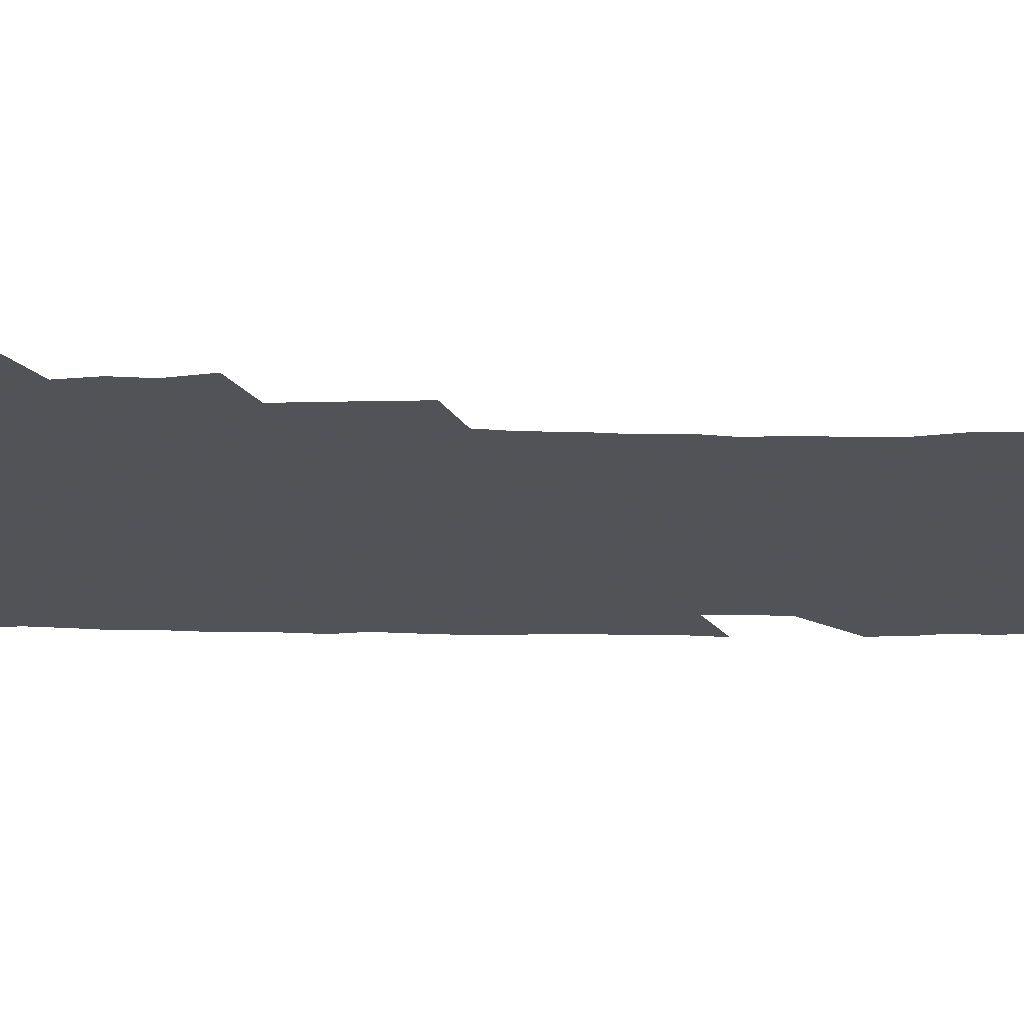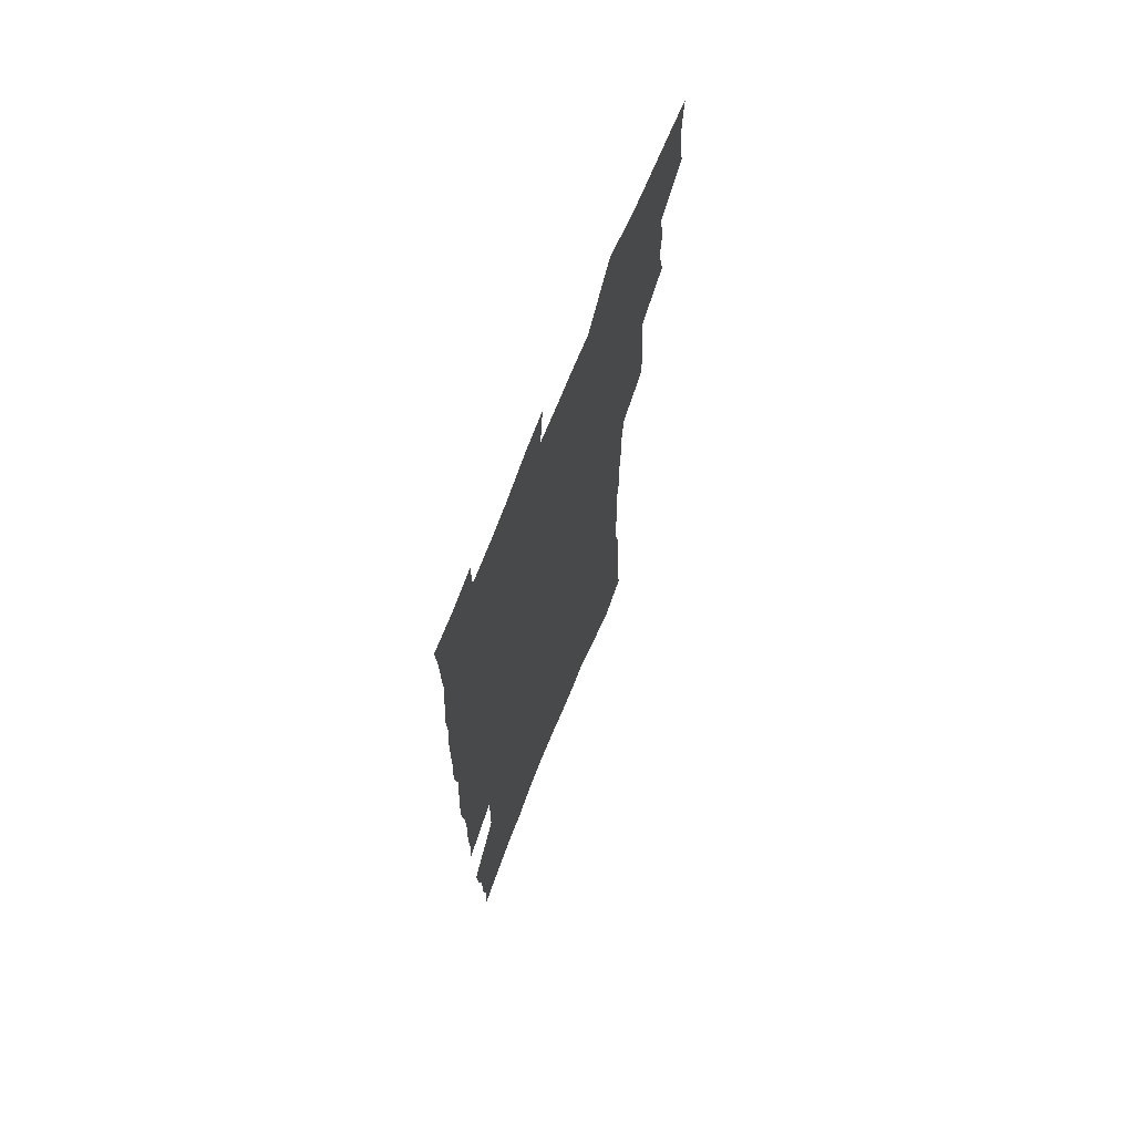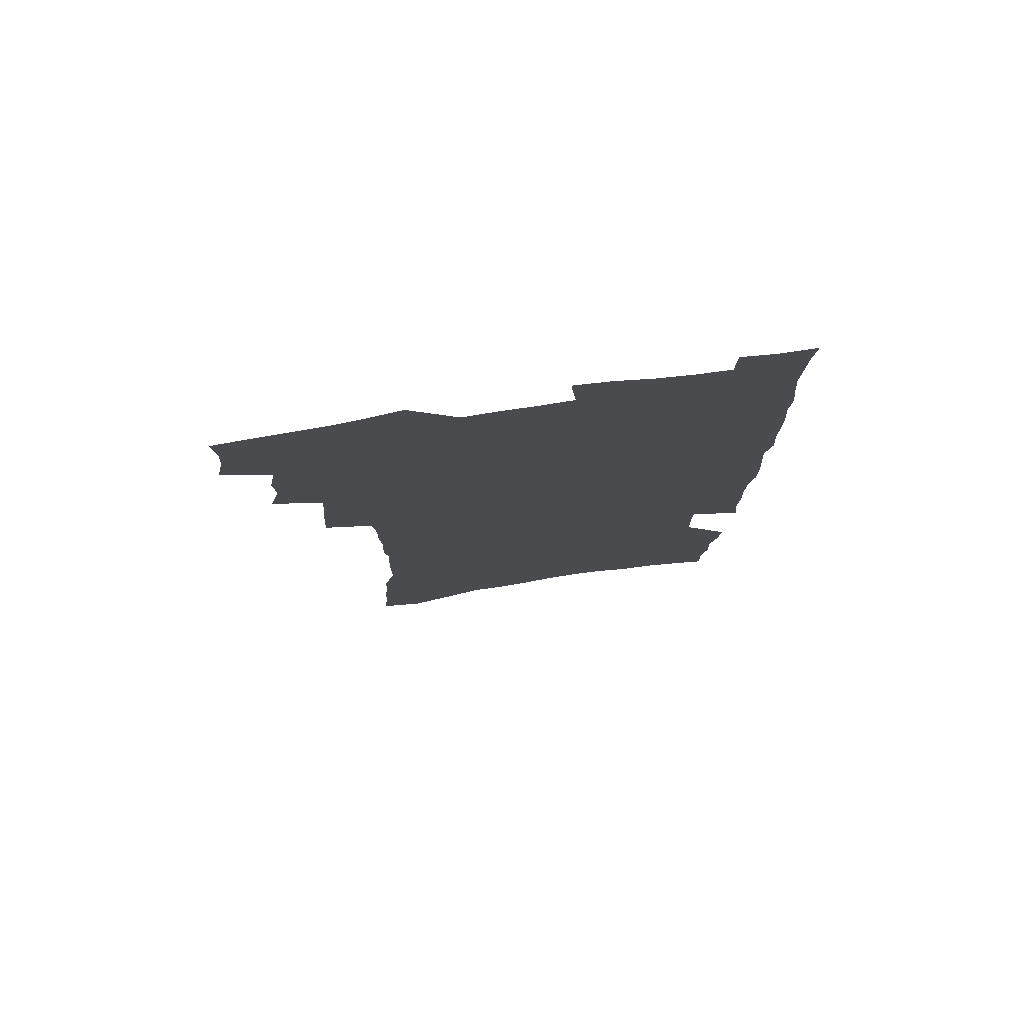
<metadata>
{"format":"obj","ext":"obj","renderer":"f3d","projection":"perspective","resolution":1024,"background":"white","views":[{"elev":-22.5,"azim":-91.8,"up":"+Z"},{"elev":70.2,"azim":111.7,"up":"+Y"},{"elev":78.1,"azim":-8.4,"up":"+Y"}]}
</metadata>
<code>
v 477.2 519.1 0
v 480.3 534.6 0
v 481.3 549.3 0
v 479.8 564.1 0
v 490.7 456 0
v 495.1 474.2 0
v 494.2 489.2 0
v 497 505.5 0
v 497 520.4 0
v 498.5 535.3 0
v 497.1 550.1 0
v 494.6 565.9 0
v 507.8 393.4 0
v 508.7 410.7 0
v 510.1 427.9 0
v 511.1 444.7 0
v 512.2 461 0
v 513 476.7 0
v 513.6 491.9 0
v 512.7 506.4 0
v 515.5 521.8 0
v 514.1 536.2 0
v 512.3 551 0
v 509.6 567.3 0
v 520.4 162.3 0
v 522.5 180.9 0
v 523.1 197.8 0
v 524.6 215.5 0
v 525.3 232.6 0
v 530.2 254.1 0
v 530 269.8 0
v 530.2 286.1 0
v 531.2 303.8 0
v 529.3 318.4 0
v 530.1 336 0
v 529.1 351.6 0
v 529.2 368.6 0
v 527.6 383.8 0
v 528.2 400.9 0
v 529.3 417.7 0
v 529 433 0
v 530.2 449.1 0
v 529.7 463.7 0
v 531.1 479.2 0
v 531.6 493.8 0
v 530.1 508 0
v 530.4 522.4 0
v 529.2 537.1 0
v 527.1 552.3 0
v 524.5 568.6 0
v 538.5 155.8 0
v 542.7 177.3 0
v 541.7 192.1 0
v 542.7 209.6 0
v 546.9 231 0
v 547.3 247.4 0
v 548.2 264.3 0
v 546.9 278.6 0
v 547 294.7 0
v 547.8 312.1 0
v 547.8 328.3 0
v 547.5 344.1 0
v 546 358.6 0
v 547.1 375.9 0
v 545.2 389.9 0
v 545 405.4 0
v 545.6 421.3 0
v 545.1 436 0
v 545.4 451 0
v 546.5 466.3 0
v 545.9 480.3 0
v 546.9 494.9 0
v 547.7 509 0
v 546.4 522.8 0
v 544.2 538.1 0
v 541.5 554.8 0
v 538.8 571.7 0
v 555.1 163.4 0
v 556.9 181.7 0
v 559.1 201.3 0
v 562 221.8 0
v 562.6 238.4 0
v 564.3 256.6 0
v 564.1 271.8 0
v 563.6 286.7 0
v 562.3 300.9 0
v 562.4 317.2 0
v 562.5 333.4 0
v 561.5 347.8 0
v 562.2 364.8 0
v 561.8 379.6 0
v 560.4 393.5 0
v 560.3 408.7 0
v 560.7 423.9 0
v 561.3 439 0
v 561.6 453.7 0
v 561.5 467.7 0
v 561.8 482 0
v 561.9 495.9 0
v 561.8 509.6 0
v 560.8 523.5 0
v 559.5 538.3 0
v 557.8 553.8 0
v 552.9 575.8 0
v 572.4 172.2 0
v 573.2 189.2 0
v 576.1 210.9 0
v 577.2 228.7 0
v 577.2 244.2 0
v 577.6 260.1 0
v 577.3 275 0
v 577.1 290.5 0
v 575.9 304.2 0
v 577.1 322.7 0
v 576.5 337.2 0
v 575.4 351 0
v 576.4 368.4 0
v 575 381.6 0
v 576.4 398.3 0
v 576.2 412.4 0
v 575.7 426.2 0
v 575.8 440.7 0
v 576.1 455.1 0
v 575 468.3 0
v 575.8 482.7 0
v 576.2 496.6 0
v 575.7 510.2 0
v 574.7 524.3 0
v 574.7 538 0
v 573 553.7 0
v 585.4 171.1 0
v 587.9 194.7 0
v 589.6 214.2 0
v 589.9 230.4 0
v 590.2 246.5 0
v 590.3 262 0
v 590.7 278.7 0
v 590.1 292.8 0
v 589.7 307.9 0
v 590 324.2 0
v 589.7 339.4 0
v 589.8 355.1 0
v 589.8 370.4 0
v 589.8 385.2 0
v 589.7 399.5 0
v 589.1 412.7 0
v 589.8 428.2 0
v 589.2 441.4 0
v 589.8 456 0
v 589.5 469.6 0
v 589.6 483.2 0
v 589.9 496.9 0
v 589.8 510.5 0
v 589.3 524.5 0
v 588.6 538.8 0
v 587.4 554.7 0
v 599.3 173 0
v 600.9 194 0
v 603 218.4 0
v 603.4 234.4 0
v 603.5 249.8 0
v 603.3 264.4 0
v 603.4 279.6 0
v 603.5 295.9 0
v 603.5 312 0
v 603.2 326.1 0
v 603.3 342.4 0
v 603.3 357.4 0
v 603.2 372.1 0
v 603.1 386.3 0
v 603.1 400.6 0
v 603.2 414.9 0
v 603.3 429.2 0
v 603.7 443.6 0
v 603.5 456.8 0
v 603.7 470.6 0
v 603.7 483.9 0
v 603.4 497.3 0
v 603.7 510.8 0
v 603.4 524.7 0
v 602.7 539.4 0
v 602.1 554.4 0
v 613.6 176.4 0
v 614.5 196.3 0
v 615.5 218.1 0
v 615.8 234.3 0
v 615.9 250.4 0
v 615.9 263.6 0
v 616.3 282 0
v 616.2 296.1 0
v 616.2 311.8 0
v 616.1 327.4 0
v 616.3 344.1 0
v 616.2 358.1 0
v 616.1 372.3 0
v 616.1 386.1 0
v 616.2 400.7 0
v 616.3 414.2 0
v 616.5 429.2 0
v 616.7 443.4 0
v 616.8 456.9 0
v 616.9 470.7 0
v 617 484.1 0
v 617.4 497.6 0
v 617.4 511 0
v 617.5 524.6 0
v 617.3 538.7 0
v 616.5 555.1 0
v 614.1 576.4 0
v 627.4 177.4 0
v 627.8 198 0
v 628.2 217.3 0
v 628.4 234.3 0
v 628.6 249.6 0
v 628.8 266.5 0
v 628.9 282.1 0
v 628.9 296.7 0
v 629 311.3 0
v 629 325.8 0
v 629 343.1 0
v 629 358.2 0
v 629.1 372.4 0
v 629.2 387.4 0
v 629.4 400.8 0
v 629.5 414.9 0
v 629.8 428.8 0
v 629.8 443.3 0
v 630.1 456.6 0
v 630.1 470.8 0
v 630.4 483.8 0
v 630.7 497.4 0
v 631.1 510.9 0
v 631.4 524.6 0
v 631.4 539 0
v 631.3 554 0
v 629.3 574.4 0
v 641.1 175.9 0
v 641 197.2 0
v 641 215.9 0
v 641.3 231.9 0
v 641.3 248.9 0
v 641.8 264.2 0
v 641.6 281 0
v 641.5 296.6 0
v 641.9 310.4 0
v 641.8 328.3 0
v 641.9 342.7 0
v 642 357.2 0
v 642.3 371.4 0
v 642.3 386.1 0
v 642.5 400.3 0
v 642.5 414.7 0
v 643.3 427.7 0
v 643 442.6 0
v 643.5 456.1 0
v 643.3 470.3 0
v 643.6 483.7 0
v 644.4 497 0
v 644.8 510.6 0
v 645.4 524.1 0
v 646 537.7 0
v 645.9 552.8 0
v 645.8 569.5 0
v 655.4 171.1 0
v 654.6 193.9 0
v 654.2 213.3 0
v 654.5 229.4 0
v 655.5 243.8 0
v 654.7 262.5 0
v 654.8 278.2 0
v 654.8 294 0
v 654.9 309.8 0
v 655.2 325 0
v 655.3 340.1 0
v 655.7 354.7 0
v 655.5 369.9 0
v 655.6 384.6 0
v 655.9 398.8 0
v 656.1 413.2 0
v 656.5 427.1 0
v 658.2 440 0
v 657.3 455.3 0
v 658.1 468.7 0
v 657.8 482.8 0
v 657.9 496.7 0
v 658 510.1 0
v 659.7 523.7 0
v 659.7 537.5 0
v 660.2 551.8 0
v 660.6 567.2 0
v 669.2 170 0
v 669.5 187.4 0
v 668.3 208.3 0
v 668.8 224.7 0
v 668.5 241.9 0
v 668.7 257.8 0
v 668.7 274.1 0
v 668.5 290.5 0
v 669.3 305.3 0
v 669 321.6 0
v 670.7 335 0
v 669.7 351.7 0
v 670.1 366.4 0
v 670.3 381.2 0
v 671.3 395.2 0
v 670.7 410.6 0
v 670.5 425.4 0
v 671.5 439.2 0
v 671.1 454 0
v 671.7 467.7 0
v 671.5 482 0
v 671.9 495.8 0
v 674.6 509.4 0
v 674.2 523.3 0
v 673.8 537.4 0
v 674.3 551.4 0
v 674.9 566.3 0
v 675.3 582.5 0
v 683.8 165.6 0
v 683 185.5 0
v 683.1 202.7 0
v 684.3 218 0
v 683.5 236 0
v 682.9 253.1 0
v 684.1 267.8 0
v 683.6 284.7 0
v 683.9 300.5 0
v 684 316.6 0
v 684.4 332 0
v 684.6 347.4 0
v 685.2 362.2 0
v 685.5 377.1 0
v 687 391.3 0
v 686.4 406.9 0
v 686.3 421.9 0
v 687.2 436.2 0
v 686.7 451.3 0
v 686.5 465.8 0
v 688.1 479.6 0
v 687.5 494.2 0
v 689.1 508.2 0
v 688.2 523.1 0
v 688.2 537.1 0
v 688.2 550.7 0
v 689.2 565 0
v 690.3 579.6 0
v 699.1 159.7 0
v 698.6 178.5 0
v 700.9 193.2 0
v 700.3 210.9 0
v 703.3 224.7 0
v 704.2 240.4 0
v 706.2 288 0
v 704.6 306 0
v 705.3 321.8 0
v 704.5 338.4 0
v 704.8 354 0
v 707 368.3 0
v 706.8 384 0
v 705.9 400.2 0
v 704.8 416.4 0
v 707.5 430.3 0
v 706.4 446.2 0
v 706.5 461.2 0
v 706.3 476.2 0
v 705.2 491.5 0
v 705.9 505.9 0
v 704.3 521.5 0
v 703.1 536.6 0
v 703.6 550.7 0
v 703.8 564.7 0
v 705.3 579.8 0
f 8 9 1
f 1 9 2
f 9 10 2
f 2 10 3
f 10 11 3
f 3 11 4
f 11 12 4
f 16 17 5
f 5 17 6
f 17 18 6
f 6 18 7
f 18 19 7
f 7 19 8
f 19 20 8
f 8 20 9
f 20 21 9
f 9 21 10
f 21 22 10
f 10 22 11
f 22 23 11
f 11 23 12
f 23 24 12
f 38 39 13
f 13 39 14
f 39 40 14
f 14 40 15
f 40 41 15
f 15 41 16
f 41 42 16
f 16 42 17
f 42 43 17
f 17 43 18
f 43 44 18
f 18 44 19
f 44 45 19
f 19 45 20
f 45 46 20
f 20 46 21
f 46 47 21
f 21 47 22
f 47 48 22
f 22 48 23
f 48 49 23
f 23 49 24
f 49 50 24
f 51 52 25
f 25 52 26
f 52 53 26
f 26 53 27
f 53 54 27
f 27 54 28
f 54 55 28
f 28 55 29
f 55 56 29
f 29 56 30
f 56 57 30
f 30 57 31
f 57 58 31
f 31 58 32
f 58 59 32
f 32 59 33
f 59 60 33
f 33 60 34
f 60 61 34
f 34 61 35
f 61 62 35
f 35 62 36
f 62 63 36
f 36 63 37
f 63 64 37
f 37 64 38
f 64 65 38
f 38 65 39
f 65 66 39
f 39 66 40
f 66 67 40
f 40 67 41
f 67 68 41
f 41 68 42
f 68 69 42
f 42 69 43
f 69 70 43
f 43 70 44
f 70 71 44
f 44 71 45
f 71 72 45
f 45 72 46
f 72 73 46
f 46 73 47
f 73 74 47
f 47 74 48
f 74 75 48
f 48 75 49
f 75 76 49
f 49 76 50
f 76 77 50
f 51 78 52
f 78 79 52
f 52 79 53
f 79 80 53
f 53 80 54
f 80 81 54
f 54 81 55
f 81 82 55
f 55 82 56
f 82 83 56
f 56 83 57
f 83 84 57
f 57 84 58
f 84 85 58
f 58 85 59
f 85 86 59
f 59 86 60
f 86 87 60
f 60 87 61
f 87 88 61
f 61 88 62
f 88 89 62
f 62 89 63
f 89 90 63
f 63 90 64
f 90 91 64
f 64 91 65
f 91 92 65
f 65 92 66
f 92 93 66
f 66 93 67
f 93 94 67
f 67 94 68
f 94 95 68
f 68 95 69
f 95 96 69
f 69 96 70
f 96 97 70
f 70 97 71
f 97 98 71
f 71 98 72
f 98 99 72
f 72 99 73
f 99 100 73
f 73 100 74
f 100 101 74
f 74 101 75
f 101 102 75
f 75 102 76
f 102 103 76
f 76 103 77
f 103 104 77
f 78 105 79
f 105 106 79
f 79 106 80
f 106 107 80
f 80 107 81
f 107 108 81
f 81 108 82
f 108 109 82
f 82 109 83
f 109 110 83
f 83 110 84
f 110 111 84
f 84 111 85
f 111 112 85
f 85 112 86
f 112 113 86
f 86 113 87
f 113 114 87
f 87 114 88
f 114 115 88
f 88 115 89
f 115 116 89
f 89 116 90
f 116 117 90
f 90 117 91
f 117 118 91
f 91 118 92
f 118 119 92
f 92 119 93
f 119 120 93
f 93 120 94
f 120 121 94
f 94 121 95
f 121 122 95
f 95 122 96
f 122 123 96
f 96 123 97
f 123 124 97
f 97 124 98
f 124 125 98
f 98 125 99
f 125 126 99
f 99 126 100
f 126 127 100
f 100 127 101
f 127 128 101
f 101 128 102
f 128 129 102
f 102 129 103
f 129 130 103
f 103 130 104
f 105 131 106
f 131 132 106
f 106 132 107
f 132 133 107
f 107 133 108
f 133 134 108
f 108 134 109
f 134 135 109
f 109 135 110
f 135 136 110
f 110 136 111
f 136 137 111
f 111 137 112
f 137 138 112
f 112 138 113
f 138 139 113
f 113 139 114
f 139 140 114
f 114 140 115
f 140 141 115
f 115 141 116
f 141 142 116
f 116 142 117
f 142 143 117
f 117 143 118
f 143 144 118
f 118 144 119
f 144 145 119
f 119 145 120
f 145 146 120
f 120 146 121
f 146 147 121
f 121 147 122
f 147 148 122
f 122 148 123
f 148 149 123
f 123 149 124
f 149 150 124
f 124 150 125
f 150 151 125
f 125 151 126
f 151 152 126
f 126 152 127
f 152 153 127
f 127 153 128
f 153 154 128
f 128 154 129
f 154 155 129
f 129 155 130
f 155 156 130
f 131 157 132
f 157 158 132
f 132 158 133
f 158 159 133
f 133 159 134
f 159 160 134
f 134 160 135
f 160 161 135
f 135 161 136
f 161 162 136
f 136 162 137
f 162 163 137
f 137 163 138
f 163 164 138
f 138 164 139
f 164 165 139
f 139 165 140
f 165 166 140
f 140 166 141
f 166 167 141
f 141 167 142
f 167 168 142
f 142 168 143
f 168 169 143
f 143 169 144
f 169 170 144
f 144 170 145
f 170 171 145
f 145 171 146
f 171 172 146
f 146 172 147
f 172 173 147
f 147 173 148
f 173 174 148
f 148 174 149
f 174 175 149
f 149 175 150
f 175 176 150
f 150 176 151
f 176 177 151
f 151 177 152
f 177 178 152
f 152 178 153
f 178 179 153
f 153 179 154
f 179 180 154
f 154 180 155
f 180 181 155
f 155 181 156
f 181 182 156
f 157 183 158
f 183 184 158
f 158 184 159
f 184 185 159
f 159 185 160
f 185 186 160
f 160 186 161
f 186 187 161
f 161 187 162
f 187 188 162
f 162 188 163
f 188 189 163
f 163 189 164
f 189 190 164
f 164 190 165
f 190 191 165
f 165 191 166
f 191 192 166
f 166 192 167
f 192 193 167
f 167 193 168
f 193 194 168
f 168 194 169
f 194 195 169
f 169 195 170
f 195 196 170
f 170 196 171
f 196 197 171
f 171 197 172
f 197 198 172
f 172 198 173
f 198 199 173
f 173 199 174
f 199 200 174
f 174 200 175
f 200 201 175
f 175 201 176
f 201 202 176
f 176 202 177
f 202 203 177
f 177 203 178
f 203 204 178
f 178 204 179
f 204 205 179
f 179 205 180
f 205 206 180
f 180 206 181
f 206 207 181
f 181 207 182
f 207 208 182
f 183 210 184
f 210 211 184
f 184 211 185
f 211 212 185
f 185 212 186
f 212 213 186
f 186 213 187
f 213 214 187
f 187 214 188
f 214 215 188
f 188 215 189
f 215 216 189
f 189 216 190
f 216 217 190
f 190 217 191
f 217 218 191
f 191 218 192
f 218 219 192
f 192 219 193
f 219 220 193
f 193 220 194
f 220 221 194
f 194 221 195
f 221 222 195
f 195 222 196
f 222 223 196
f 196 223 197
f 223 224 197
f 197 224 198
f 224 225 198
f 198 225 199
f 225 226 199
f 199 226 200
f 226 227 200
f 200 227 201
f 227 228 201
f 201 228 202
f 228 229 202
f 202 229 203
f 229 230 203
f 203 230 204
f 230 231 204
f 204 231 205
f 231 232 205
f 205 232 206
f 232 233 206
f 206 233 207
f 233 234 207
f 207 234 208
f 234 235 208
f 208 235 209
f 235 236 209
f 210 237 211
f 237 238 211
f 211 238 212
f 238 239 212
f 212 239 213
f 239 240 213
f 213 240 214
f 240 241 214
f 214 241 215
f 241 242 215
f 215 242 216
f 242 243 216
f 216 243 217
f 243 244 217
f 217 244 218
f 244 245 218
f 218 245 219
f 245 246 219
f 219 246 220
f 246 247 220
f 220 247 221
f 247 248 221
f 221 248 222
f 248 249 222
f 222 249 223
f 249 250 223
f 223 250 224
f 250 251 224
f 224 251 225
f 251 252 225
f 225 252 226
f 252 253 226
f 226 253 227
f 253 254 227
f 227 254 228
f 254 255 228
f 228 255 229
f 255 256 229
f 229 256 230
f 256 257 230
f 230 257 231
f 257 258 231
f 231 258 232
f 258 259 232
f 232 259 233
f 259 260 233
f 233 260 234
f 260 261 234
f 234 261 235
f 261 262 235
f 235 262 236
f 262 263 236
f 237 264 238
f 264 265 238
f 238 265 239
f 265 266 239
f 239 266 240
f 266 267 240
f 240 267 241
f 267 268 241
f 241 268 242
f 268 269 242
f 242 269 243
f 269 270 243
f 243 270 244
f 270 271 244
f 244 271 245
f 271 272 245
f 245 272 246
f 272 273 246
f 246 273 247
f 273 274 247
f 247 274 248
f 274 275 248
f 248 275 249
f 275 276 249
f 249 276 250
f 276 277 250
f 250 277 251
f 277 278 251
f 251 278 252
f 278 279 252
f 252 279 253
f 279 280 253
f 253 280 254
f 280 281 254
f 254 281 255
f 281 282 255
f 255 282 256
f 282 283 256
f 256 283 257
f 283 284 257
f 257 284 258
f 284 285 258
f 258 285 259
f 285 286 259
f 259 286 260
f 286 287 260
f 260 287 261
f 287 288 261
f 261 288 262
f 288 289 262
f 262 289 263
f 289 290 263
f 264 291 265
f 291 292 265
f 265 292 266
f 292 293 266
f 266 293 267
f 293 294 267
f 267 294 268
f 294 295 268
f 268 295 269
f 295 296 269
f 269 296 270
f 296 297 270
f 270 297 271
f 297 298 271
f 271 298 272
f 298 299 272
f 272 299 273
f 299 300 273
f 273 300 274
f 300 301 274
f 274 301 275
f 301 302 275
f 275 302 276
f 302 303 276
f 276 303 277
f 303 304 277
f 277 304 278
f 304 305 278
f 278 305 279
f 305 306 279
f 279 306 280
f 306 307 280
f 280 307 281
f 307 308 281
f 281 308 282
f 308 309 282
f 282 309 283
f 309 310 283
f 283 310 284
f 310 311 284
f 284 311 285
f 311 312 285
f 285 312 286
f 312 313 286
f 286 313 287
f 313 314 287
f 287 314 288
f 314 315 288
f 288 315 289
f 315 316 289
f 289 316 290
f 316 317 290
f 291 319 292
f 319 320 292
f 292 320 293
f 320 321 293
f 293 321 294
f 321 322 294
f 294 322 295
f 322 323 295
f 295 323 296
f 323 324 296
f 296 324 297
f 324 325 297
f 297 325 298
f 325 326 298
f 298 326 299
f 326 327 299
f 299 327 300
f 327 328 300
f 300 328 301
f 328 329 301
f 301 329 302
f 329 330 302
f 302 330 303
f 330 331 303
f 303 331 304
f 331 332 304
f 304 332 305
f 332 333 305
f 305 333 306
f 333 334 306
f 306 334 307
f 334 335 307
f 307 335 308
f 335 336 308
f 308 336 309
f 336 337 309
f 309 337 310
f 337 338 310
f 310 338 311
f 338 339 311
f 311 339 312
f 339 340 312
f 312 340 313
f 340 341 313
f 313 341 314
f 341 342 314
f 314 342 315
f 342 343 315
f 315 343 316
f 343 344 316
f 316 344 317
f 344 345 317
f 317 345 318
f 345 346 318
f 319 347 320
f 347 348 320
f 320 348 321
f 348 349 321
f 321 349 322
f 349 350 322
f 322 350 323
f 350 351 323
f 323 351 324
f 351 352 324
f 324 352 325
f 327 353 328
f 353 354 328
f 328 354 329
f 354 355 329
f 329 355 330
f 355 356 330
f 330 356 331
f 356 357 331
f 331 357 332
f 357 358 332
f 332 358 333
f 358 359 333
f 333 359 334
f 359 360 334
f 334 360 335
f 360 361 335
f 335 361 336
f 361 362 336
f 336 362 337
f 362 363 337
f 337 363 338
f 363 364 338
f 338 364 339
f 364 365 339
f 339 365 340
f 365 366 340
f 340 366 341
f 366 367 341
f 341 367 342
f 367 368 342
f 342 368 343
f 368 369 343
f 343 369 344
f 369 370 344
f 344 370 345
f 370 371 345
f 345 371 346
f 371 372 346

</code>
